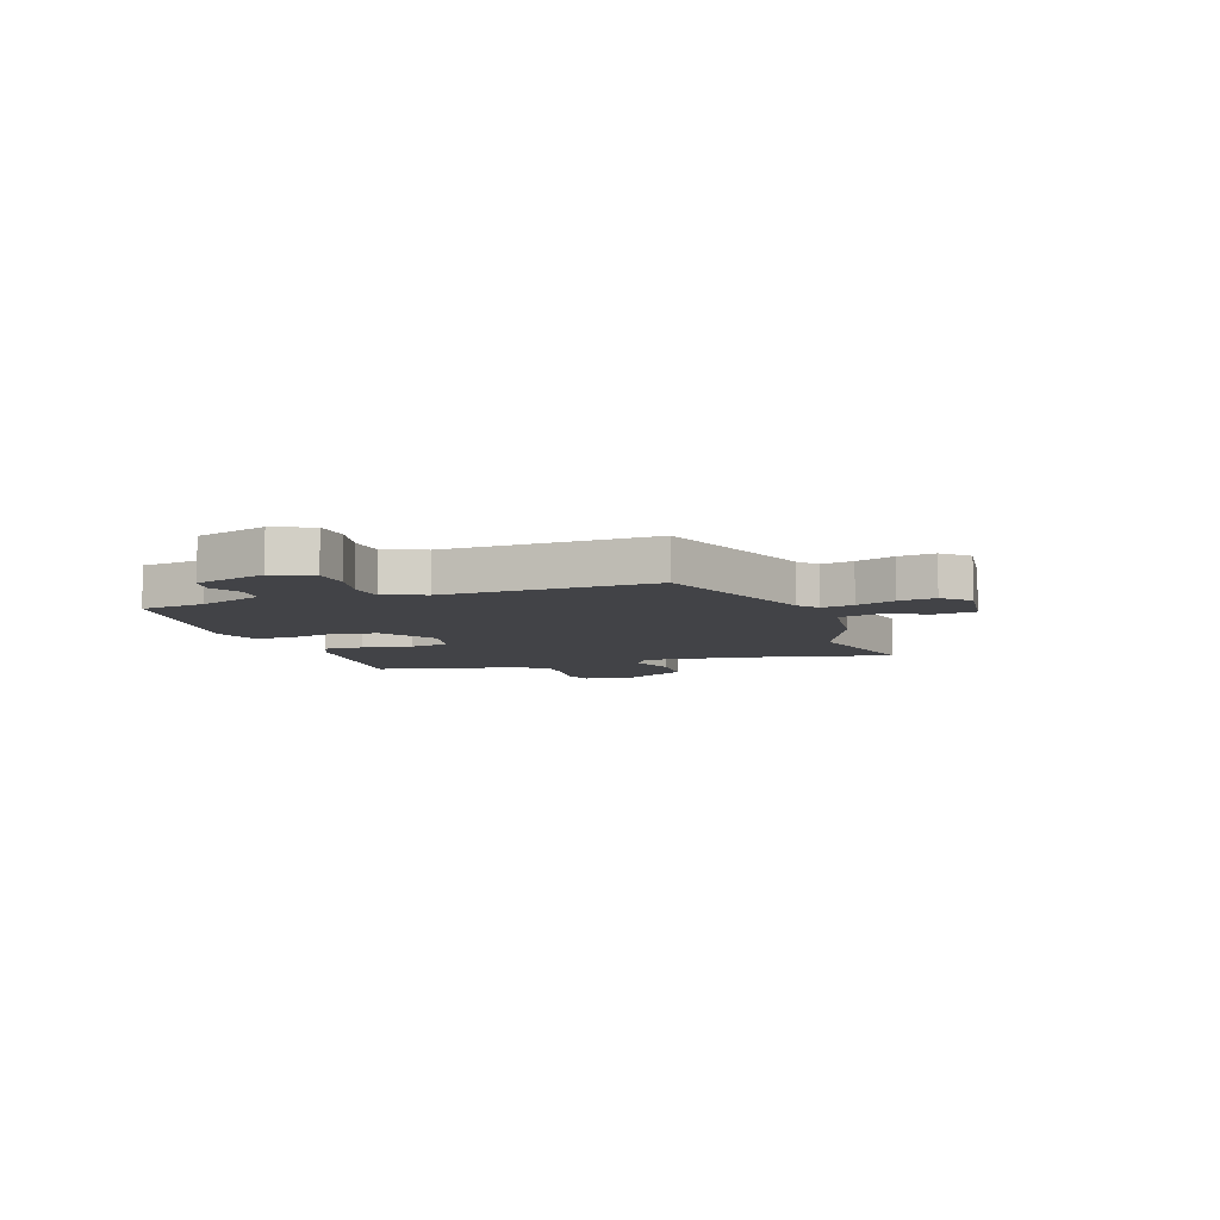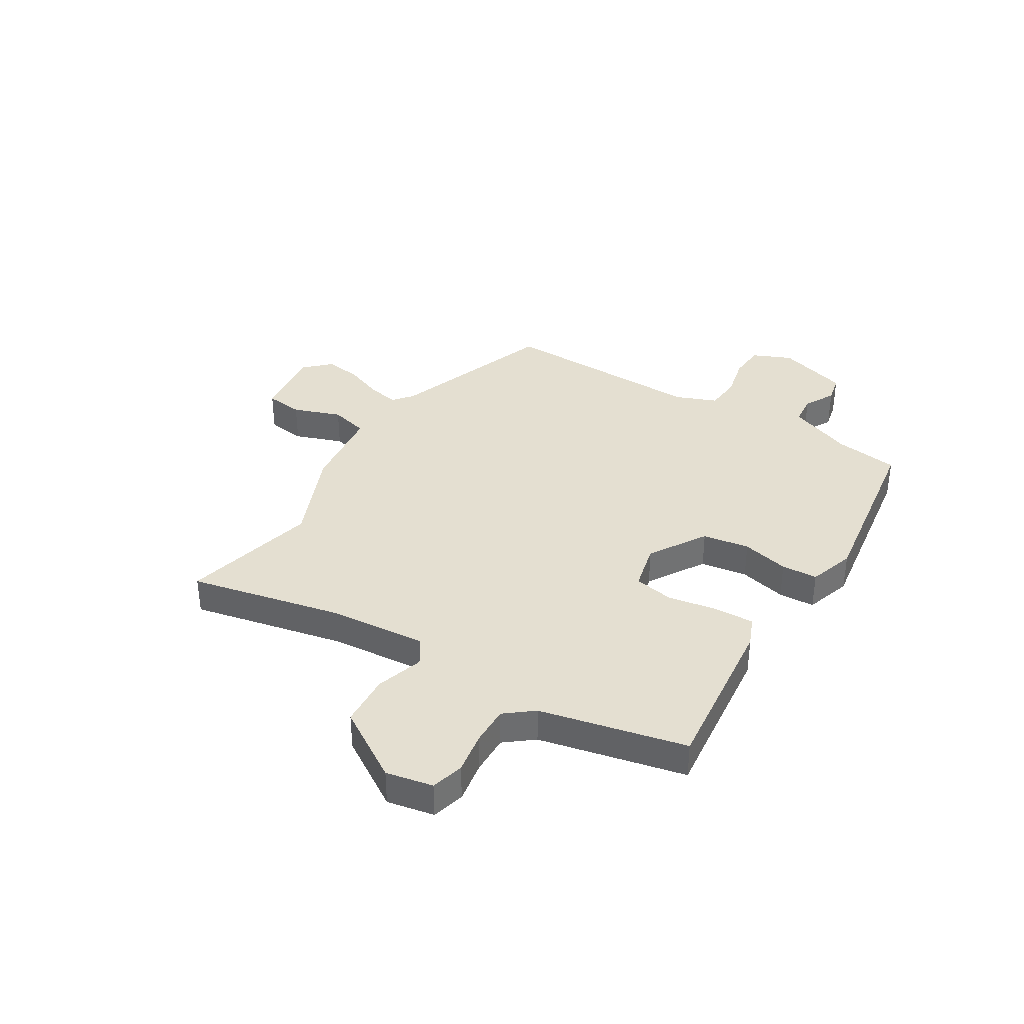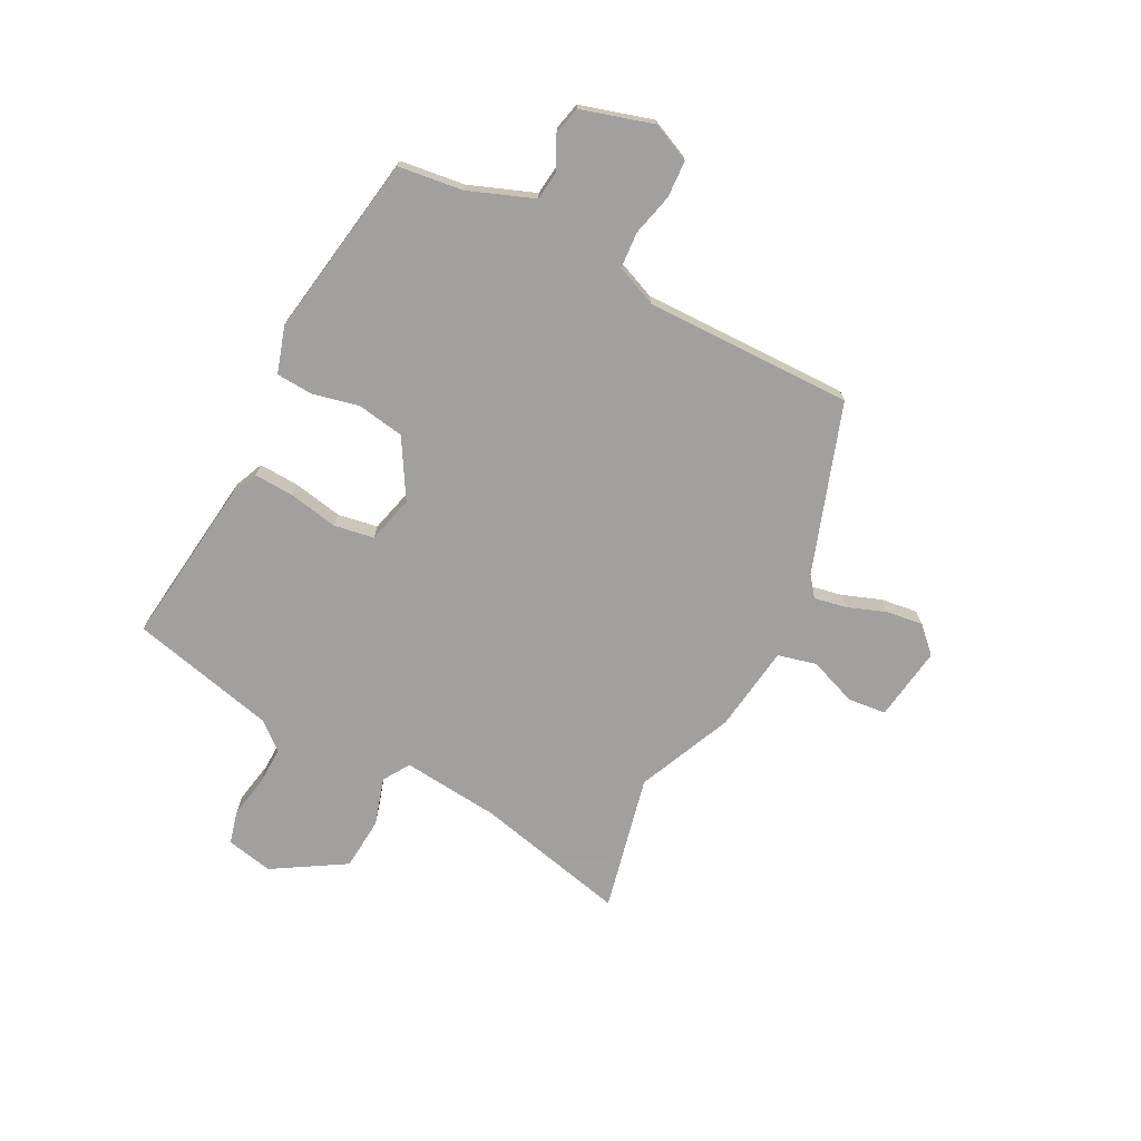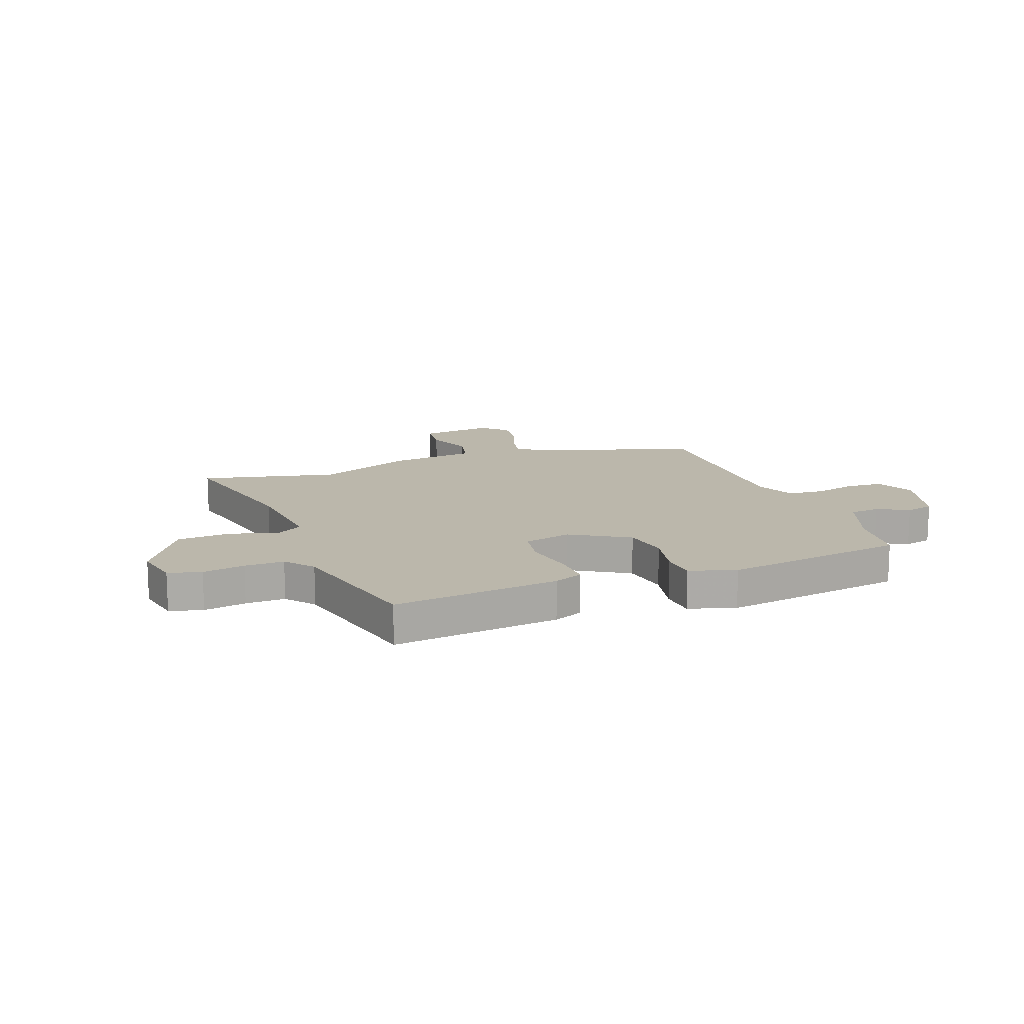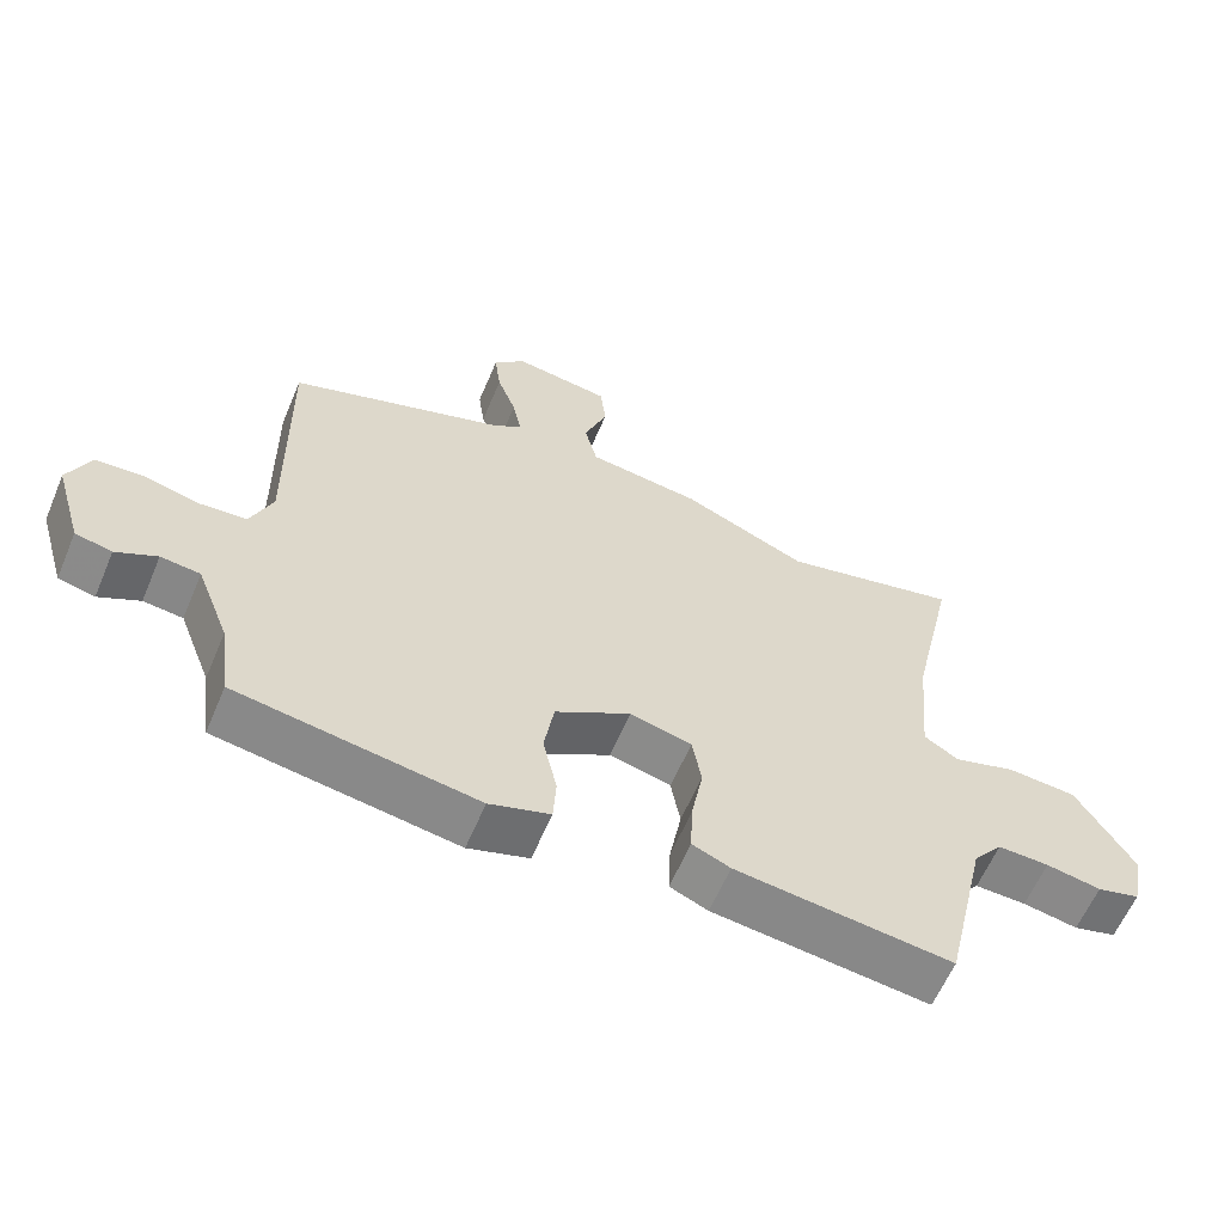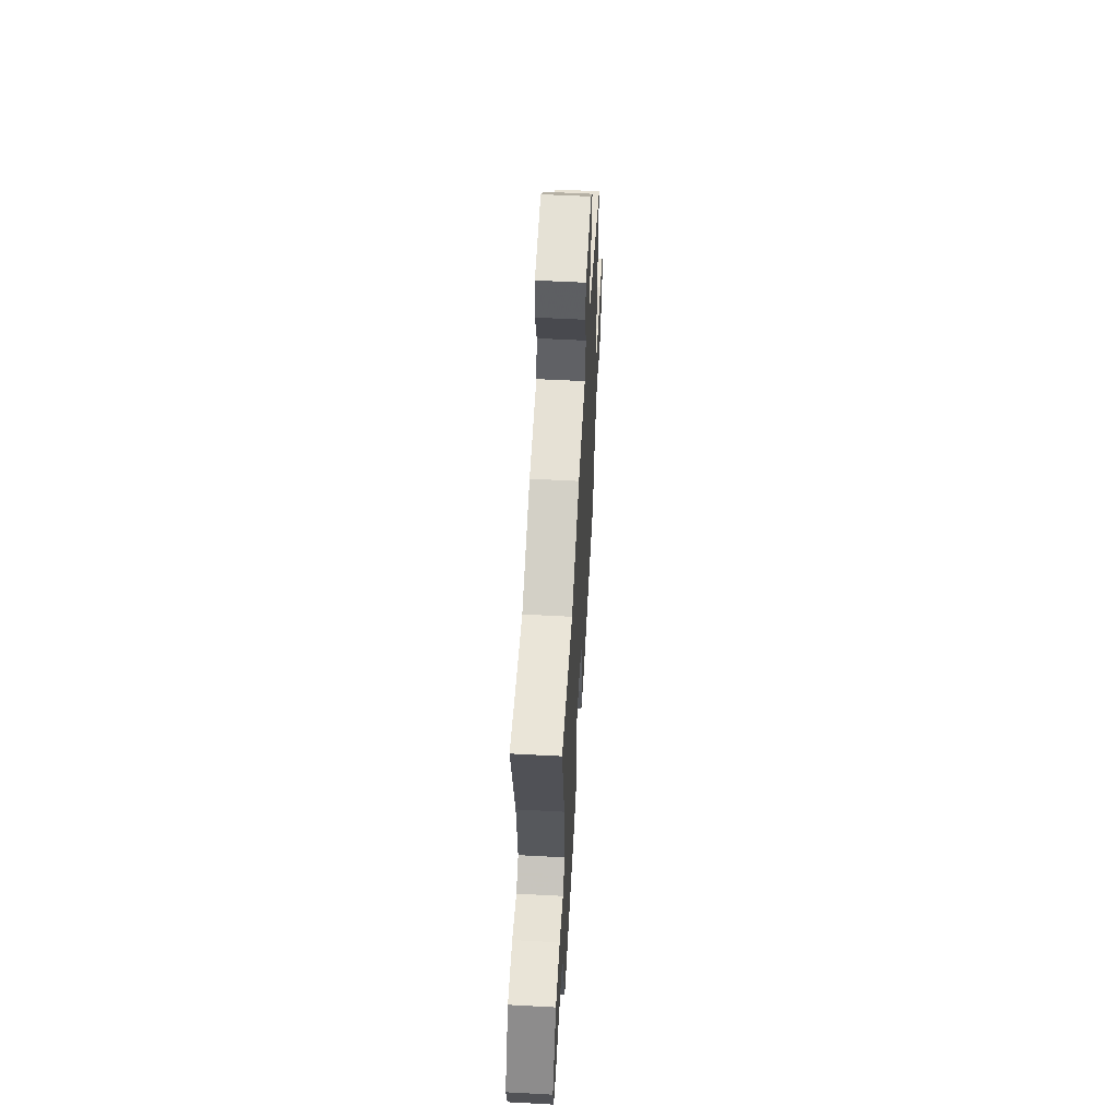
<metadata>
{"format":"obj","ext":"obj","renderer":"f3d","projection":"perspective","resolution":1024,"background":"white","views":[{"elev":-7.4,"azim":-70.4,"up":"+Y"},{"elev":36.6,"azim":122.1,"up":"+Y"},{"elev":-71.9,"azim":-117.6,"up":"+Y"},{"elev":14.2,"azim":159.5,"up":"+Y"},{"elev":-61.0,"azim":-22.9,"up":"+Z"},{"elev":57.0,"azim":93.2,"up":"+Z"}]}
</metadata>
<code>
v 0.329 0.07 0.461
v 0.583 0.07 0.519
v 0.519 0.07 0.235
v 0.502 0.07 0.054
v 0.551 0.07 0.023
v 0.639 0.07 0.05
v 0.738 0.07 0.043
v 0.82 0.07 -0.09
v 0.802 0.07 -0.177
v 0.741 0.07 -0.193
v 0.663 0.07 -0.179
v 0.59 0.07 -0.177
v 0.548 0.07 -0.229
v 0.485 0.07 -0.5
v 0.178 0.07 -0.464
v 0.124 0.07 -0.441
v 0.127 0.07 -0.367
v 0.144 0.07 -0.275
v 0.131 0.07 -0.201
v 0.043 0.07 -0.179
v -0.064 0.07 -0.243
v -0.078 0.07 -0.33
v -0.058 0.07 -0.418
v -0.062 0.07 -0.485
v -0.148 0.07 -0.512
v -0.488 0.07 -0.459
v -0.504 0.07 -0.339
v -0.551 0.07 -0.218
v -0.607 0.07 -0.212
v -0.665 0.07 -0.242
v -0.717 0.07 -0.23
v -0.757 0.07 -0.097
v -0.725 0.07 -0.025
v -0.657 0.07 -0.021
v -0.578 0.07 -0.04
v -0.511 0.07 -0.035
v -0.48 0.07 0.041
v -0.486 0.07 0.428
v -0.175 0.07 0.535
v -0.138 0.07 0.564
v -0.15 0.07 0.624
v -0.177 0.07 0.696
v -0.186 0.07 0.764
v -0.141 0.07 0.81
v -0.003 0.07 0.791
v 0.005 0.07 0.72
v -0.028 0.07 0.631
v -0.01 0.07 0.559
v 0.151 0.07 0.538
v 0.329 0 0.461
v 0.583 0 0.519
v 0.519 0 0.235
v 0.502 0 0.054
v 0.551 0 0.023
v 0.639 0 0.05
v 0.738 0 0.043
v 0.82 0 -0.09
v 0.802 0 -0.177
v 0.741 0 -0.193
v 0.663 0 -0.179
v 0.59 0 -0.177
v 0.548 0 -0.229
v 0.485 0 -0.5
v 0.178 0 -0.464
v 0.124 0 -0.441
v 0.127 0 -0.367
v 0.144 0 -0.275
v 0.131 0 -0.201
v 0.043 0 -0.179
v -0.064 0 -0.243
v -0.078 0 -0.33
v -0.058 0 -0.418
v -0.062 0 -0.485
v -0.148 0 -0.512
v -0.488 0 -0.459
v -0.504 0 -0.339
v -0.551 0 -0.218
v -0.607 0 -0.212
v -0.665 0 -0.242
v -0.717 0 -0.23
v -0.757 0 -0.097
v -0.725 0 -0.025
v -0.657 0 -0.021
v -0.578 0 -0.04
v -0.511 0 -0.035
v -0.48 0 0.041
v -0.486 0 0.428
v -0.175 0 0.535
v -0.138 0 0.564
v -0.15 0 0.624
v -0.177 0 0.696
v -0.186 0 0.764
v -0.141 0 0.81
v -0.003 0 0.791
v 0.005 0 0.72
v -0.028 0 0.631
v -0.01 0 0.559
v 0.151 0 0.538
f 48 49 1
f 45 46 47
f 44 45 47
f 43 44 47
f 42 43 47
f 41 42 47
f 40 41 47 48
f 39 40 48 1
f 37 38 39 1
f 33 34 35
f 32 33 35
f 31 32 35
f 30 31 35
f 29 30 35
f 28 29 35 36
f 1 2 3
f 37 1 3
f 36 37 3
f 28 36 3
f 27 28 3
f 25 26 27
f 24 25 27
f 23 24 27
f 22 23 27
f 16 17 18
f 15 16 18
f 14 15 18
f 13 14 18
f 12 13 18 19
f 9 10 11
f 8 9 11
f 7 8 11
f 6 7 11
f 5 6 11
f 4 5 11 12
f 27 3 4
f 21 22 27
f 20 21 27
f 20 27 4
f 4 12 19 20
f 50 98 97
f 96 95 94
f 96 94 93
f 96 93 92
f 96 92 91
f 96 91 90
f 97 96 90 89
f 50 97 89 88
f 50 88 87 86
f 84 83 82
f 84 82 81
f 84 81 80
f 84 80 79
f 84 79 78
f 85 84 78 77
f 52 51 50
f 52 50 86
f 52 86 85
f 52 85 77
f 52 77 76
f 76 75 74
f 76 74 73
f 76 73 72
f 76 72 71
f 67 66 65
f 67 65 64
f 67 64 63
f 67 63 62
f 68 67 62 61
f 60 59 58
f 60 58 57
f 60 57 56
f 60 56 55
f 60 55 54
f 61 60 54 53
f 53 52 76
f 76 71 70
f 76 70 69
f 53 76 69
f 69 68 61 53
f 1 50 51 2
f 2 51 52 3
f 3 52 53 4
f 4 53 54 5
f 5 54 55 6
f 6 55 56 7
f 7 56 57 8
f 8 57 58 9
f 9 58 59 10
f 10 59 60 11
f 11 60 61 12
f 12 61 62 13
f 13 62 63 14
f 14 63 64 15
f 15 64 65 16
f 16 65 66 17
f 17 66 67 18
f 18 67 68 19
f 19 68 69 20
f 20 69 70 21
f 21 70 71 22
f 22 71 72 23
f 23 72 73 24
f 24 73 74 25
f 25 74 75 26
f 26 75 76 27
f 27 76 77 28
f 28 77 78 29
f 29 78 79 30
f 30 79 80 31
f 31 80 81 32
f 32 81 82 33
f 33 82 83 34
f 34 83 84 35
f 35 84 85 36
f 36 85 86 37
f 37 86 87 38
f 38 87 88 39
f 39 88 89 40
f 40 89 90 41
f 41 90 91 42
f 42 91 92 43
f 43 92 93 44
f 44 93 94 45
f 45 94 95 46
f 46 95 96 47
f 47 96 97 48
f 48 97 98 49
f 49 98 50 1

</code>
